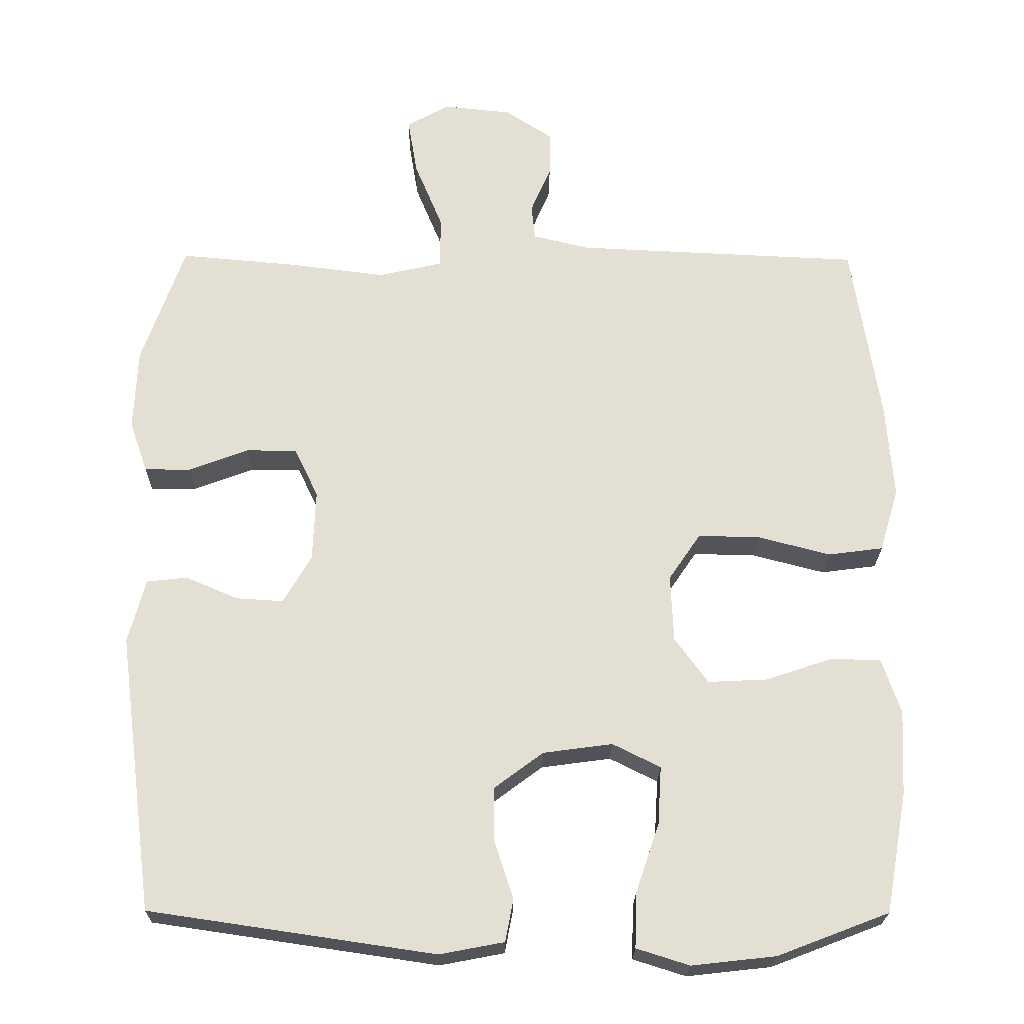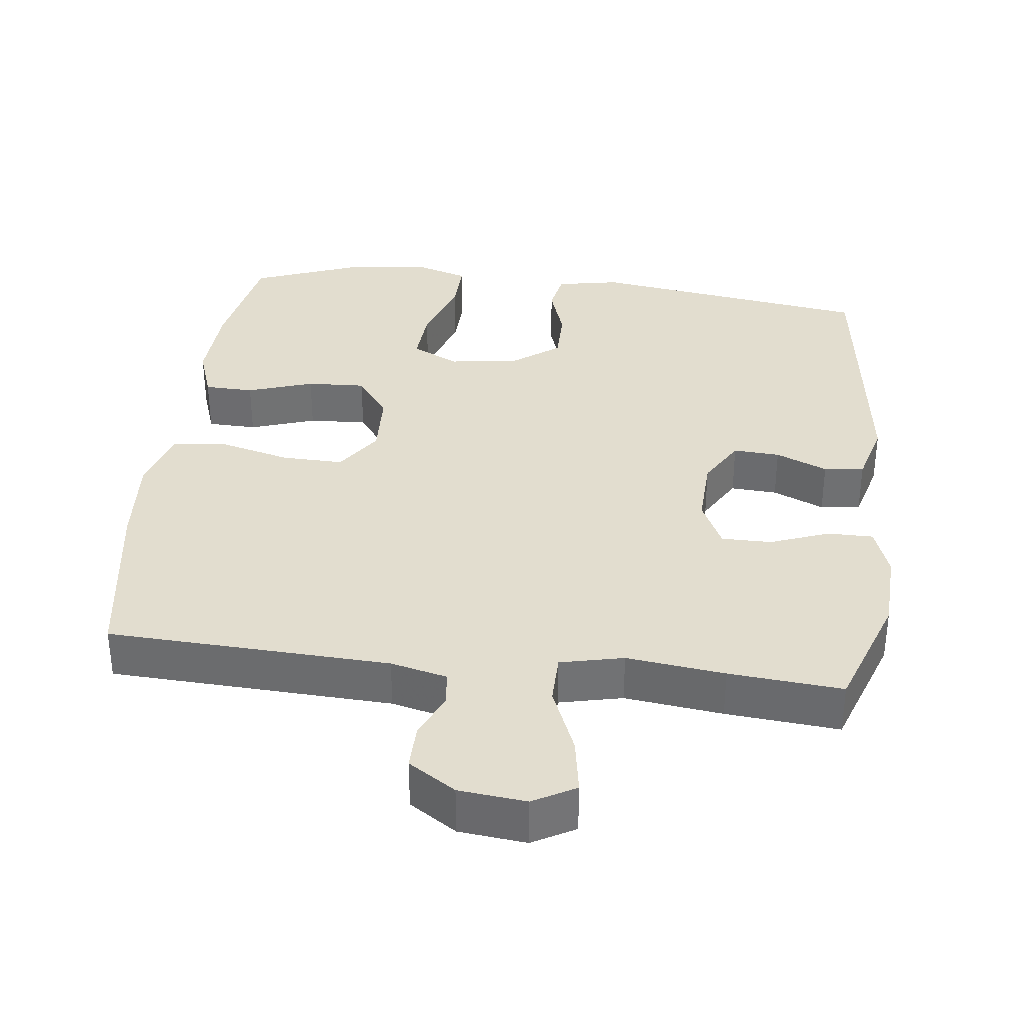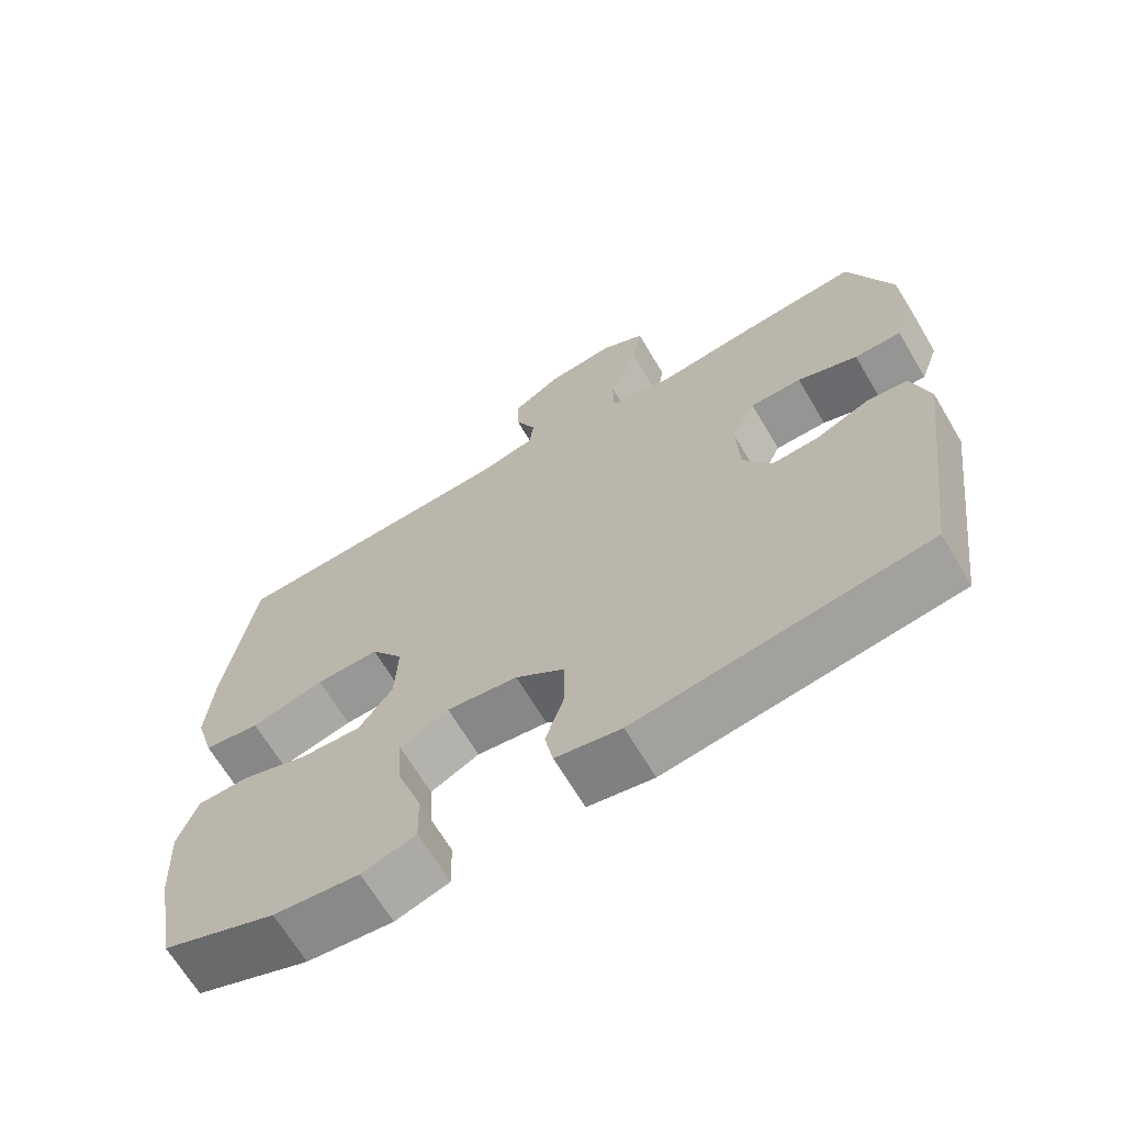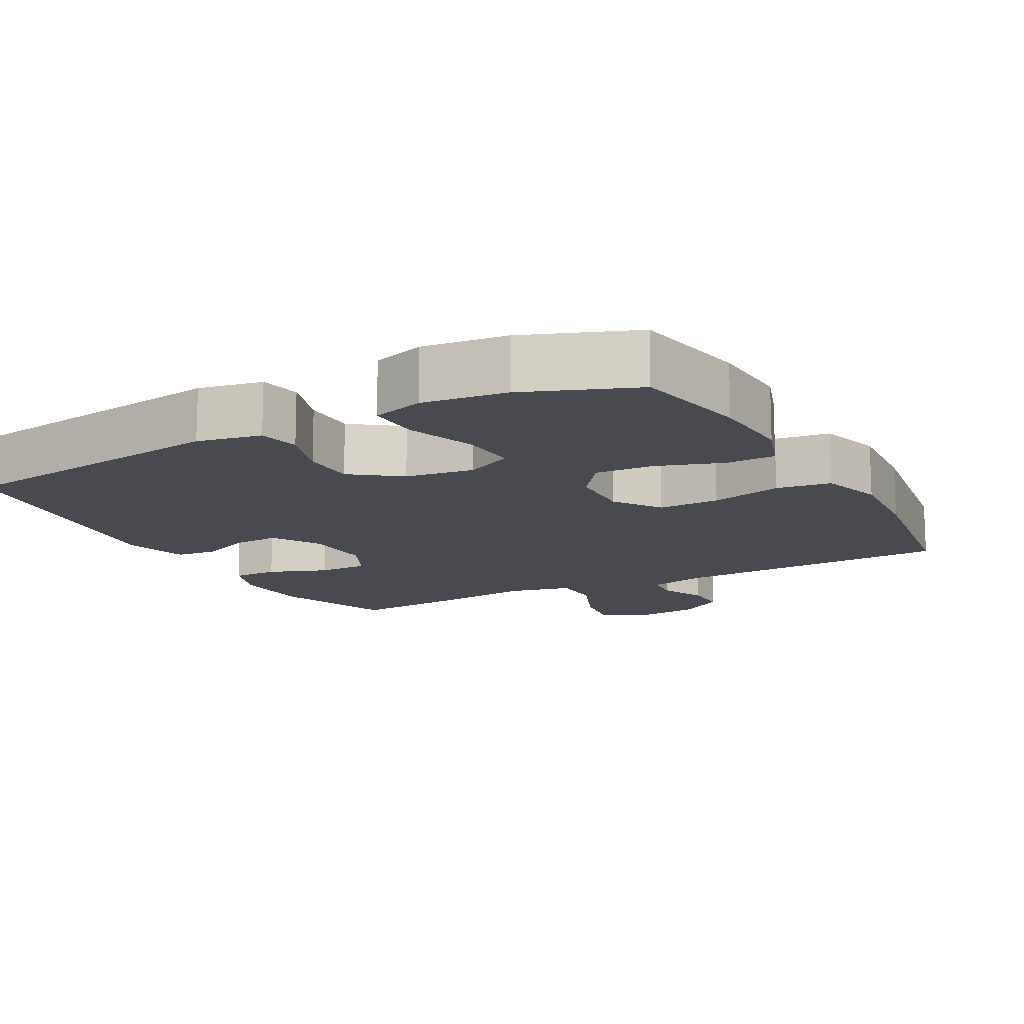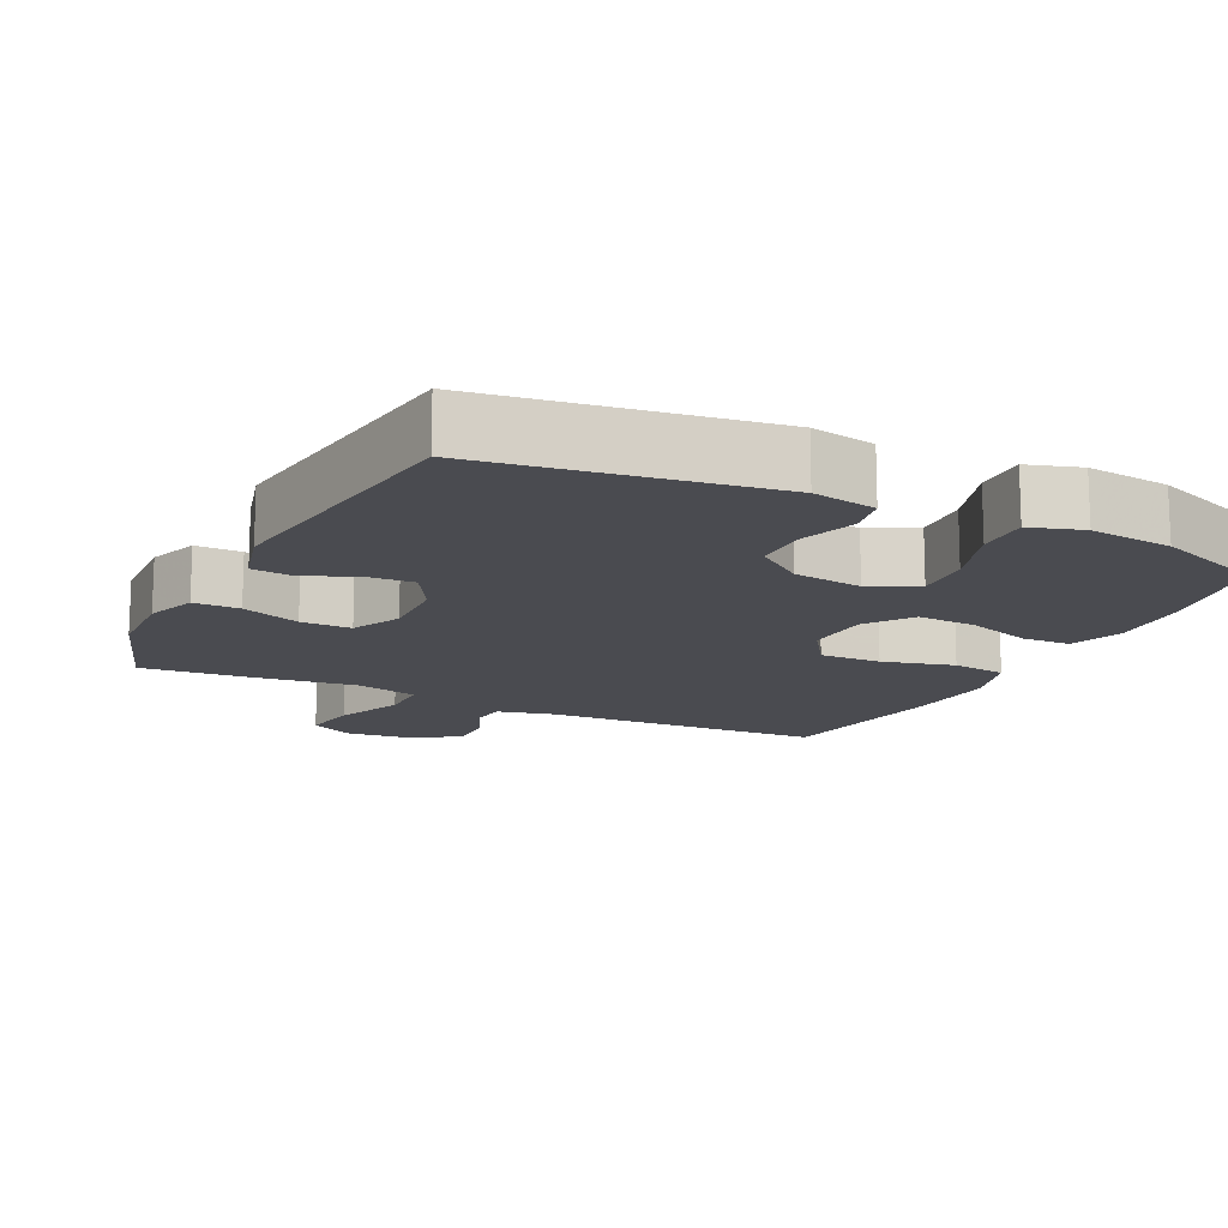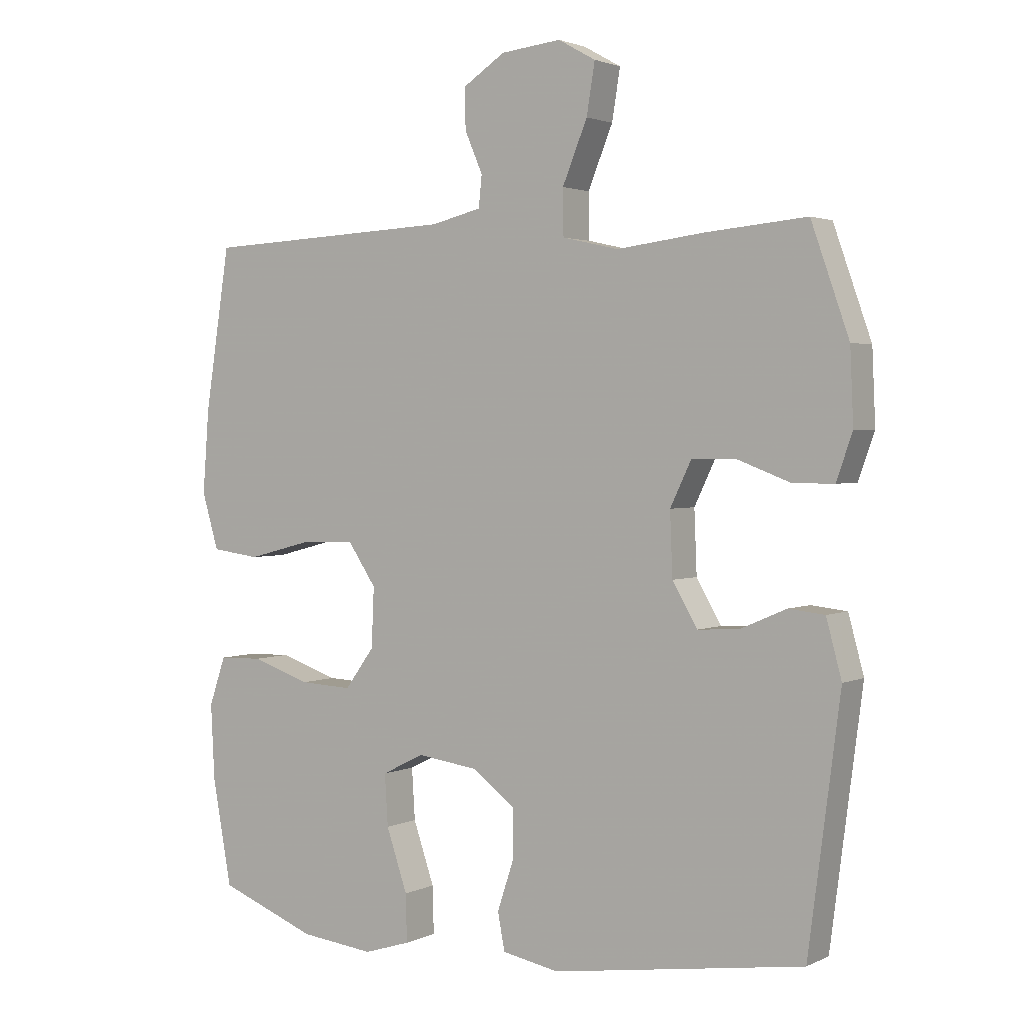
<metadata>
{"format":"obj","ext":"obj","renderer":"f3d","projection":"perspective","resolution":1024,"background":"white","views":[{"elev":-22.9,"azim":179.3,"up":"+Z"},{"elev":35.0,"azim":6.8,"up":"+Y"},{"elev":-67.3,"azim":30.8,"up":"+Z"},{"elev":-13.5,"azim":-151.5,"up":"+Y"},{"elev":-14.4,"azim":153.8,"up":"+Y"},{"elev":2.2,"azim":33.0,"up":"+Z"}]}
</metadata>
<code>
v -0.5 0.07 0.5
v -0.106 0.07 0.518
v -0.027 0.07 0.537
v -0.022 0.07 0.586
v -0.05 0.07 0.651
v -0.051 0.07 0.714
v 0.015 0.07 0.757
v 0.109 0.07 0.767
v 0.168 0.07 0.734
v 0.155 0.07 0.655
v 0.116 0.07 0.56
v 0.117 0.07 0.489
v 0.205 0.07 0.469
v 0.342 0.07 0.486
v 0.5 0.07 0.5
v 0.559 0.07 0.332
v 0.564 0.07 0.218
v 0.539 0.07 0.147
v 0.475 0.07 0.147
v 0.393 0.07 0.178
v 0.323 0.07 0.178
v 0.29 0.07 0.109
v 0.294 0.07 0.011
v 0.333 0.07 -0.056
v 0.398 0.07 -0.052
v 0.47 0.07 -0.021
v 0.526 0.07 -0.027
v 0.55 0.07 -0.116
v 0.5 0.07 -0.5
v 0.106 0.07 -0.558
v 0.017 0.07 -0.541
v 0.006 0.07 -0.483
v 0.032 0.07 -0.404
v 0.032 0.07 -0.328
v -0.035 0.07 -0.278
v -0.131 0.07 -0.265
v -0.197 0.07 -0.298
v -0.192 0.07 -0.378
v -0.159 0.07 -0.475
v -0.157 0.07 -0.549
v -0.23 0.07 -0.572
v -0.346 0.07 -0.559
v -0.5 0.07 -0.5
v -0.53 0.07 -0.335
v -0.536 0.07 -0.217
v -0.51 0.07 -0.141
v -0.441 0.07 -0.139
v -0.349 0.07 -0.17
v -0.267 0.07 -0.174
v -0.221 0.07 -0.111
v -0.217 0.07 -0.018
v -0.261 0.07 0.047
v -0.347 0.07 0.045
v -0.447 0.07 0.019
v -0.523 0.07 0.029
v -0.549 0.07 0.117
v -0.539 0.07 0.248
v -0.5 0 0.5
v -0.106 0 0.518
v -0.027 0 0.537
v -0.022 0 0.586
v -0.05 0 0.651
v -0.051 0 0.714
v 0.015 0 0.757
v 0.109 0 0.767
v 0.168 0 0.734
v 0.155 0 0.655
v 0.116 0 0.56
v 0.117 0 0.489
v 0.205 0 0.469
v 0.342 0 0.486
v 0.5 0 0.5
v 0.559 0 0.332
v 0.564 0 0.218
v 0.539 0 0.147
v 0.475 0 0.147
v 0.393 0 0.178
v 0.323 0 0.178
v 0.29 0 0.109
v 0.294 0 0.011
v 0.333 0 -0.056
v 0.398 0 -0.052
v 0.47 0 -0.021
v 0.526 0 -0.027
v 0.55 0 -0.116
v 0.5 0 -0.5
v 0.106 0 -0.558
v 0.017 0 -0.541
v 0.006 0 -0.483
v 0.032 0 -0.404
v 0.032 0 -0.328
v -0.035 0 -0.278
v -0.131 0 -0.265
v -0.197 0 -0.298
v -0.192 0 -0.378
v -0.159 0 -0.475
v -0.157 0 -0.549
v -0.23 0 -0.572
v -0.346 0 -0.559
v -0.5 0 -0.5
v -0.53 0 -0.335
v -0.536 0 -0.217
v -0.51 0 -0.141
v -0.441 0 -0.139
v -0.349 0 -0.17
v -0.267 0 -0.174
v -0.221 0 -0.111
v -0.217 0 -0.018
v -0.261 0 0.047
v -0.347 0 0.045
v -0.447 0 0.019
v -0.523 0 0.029
v -0.549 0 0.117
v -0.539 0 0.248
f 56 57 1 2
f 53 54 55 56
f 52 53 56 2
f 51 52 2 3
f 50 51 3
f 45 46 47 48
f 45 48 49
f 44 45 49
f 43 44 49
f 42 43 49 50
f 38 39 40 41
f 37 38 41 42
f 30 31 32 33
f 30 33 34
f 29 30 34
f 28 29 34 35
f 25 26 27 28
f 24 25 28 35
f 17 18 19 20
f 17 20 21
f 16 17 21
f 13 14 15 16
f 12 13 16 21
f 8 9 10 11
f 8 11 12
f 7 8 12
f 4 5 6 7
f 3 4 7 12
f 37 42 50 3
f 23 24 35 36
f 22 23 36 37
f 21 22 37
f 3 12 21 37
f 59 58 114 113
f 113 112 111 110
f 59 113 110 109
f 60 59 109 108
f 60 108 107
f 105 104 103 102
f 106 105 102
f 106 102 101
f 106 101 100
f 107 106 100 99
f 98 97 96 95
f 99 98 95 94
f 90 89 88 87
f 91 90 87
f 91 87 86
f 92 91 86 85
f 85 84 83 82
f 92 85 82 81
f 77 76 75 74
f 78 77 74
f 78 74 73
f 73 72 71 70
f 78 73 70 69
f 68 67 66 65
f 69 68 65
f 69 65 64
f 64 63 62 61
f 69 64 61 60
f 60 107 99 94
f 93 92 81 80
f 94 93 80 79
f 94 79 78
f 94 78 69 60
f 1 58 59 2
f 2 59 60 3
f 3 60 61 4
f 4 61 62 5
f 5 62 63 6
f 6 63 64 7
f 7 64 65 8
f 8 65 66 9
f 9 66 67 10
f 10 67 68 11
f 11 68 69 12
f 12 69 70 13
f 13 70 71 14
f 14 71 72 15
f 15 72 73 16
f 16 73 74 17
f 17 74 75 18
f 18 75 76 19
f 19 76 77 20
f 20 77 78 21
f 21 78 79 22
f 22 79 80 23
f 23 80 81 24
f 24 81 82 25
f 25 82 83 26
f 26 83 84 27
f 27 84 85 28
f 28 85 86 29
f 29 86 87 30
f 30 87 88 31
f 31 88 89 32
f 32 89 90 33
f 33 90 91 34
f 34 91 92 35
f 35 92 93 36
f 36 93 94 37
f 37 94 95 38
f 38 95 96 39
f 39 96 97 40
f 40 97 98 41
f 41 98 99 42
f 42 99 100 43
f 43 100 101 44
f 44 101 102 45
f 45 102 103 46
f 46 103 104 47
f 47 104 105 48
f 48 105 106 49
f 49 106 107 50
f 50 107 108 51
f 51 108 109 52
f 52 109 110 53
f 53 110 111 54
f 54 111 112 55
f 55 112 113 56
f 56 113 114 57
f 57 114 58 1

</code>
